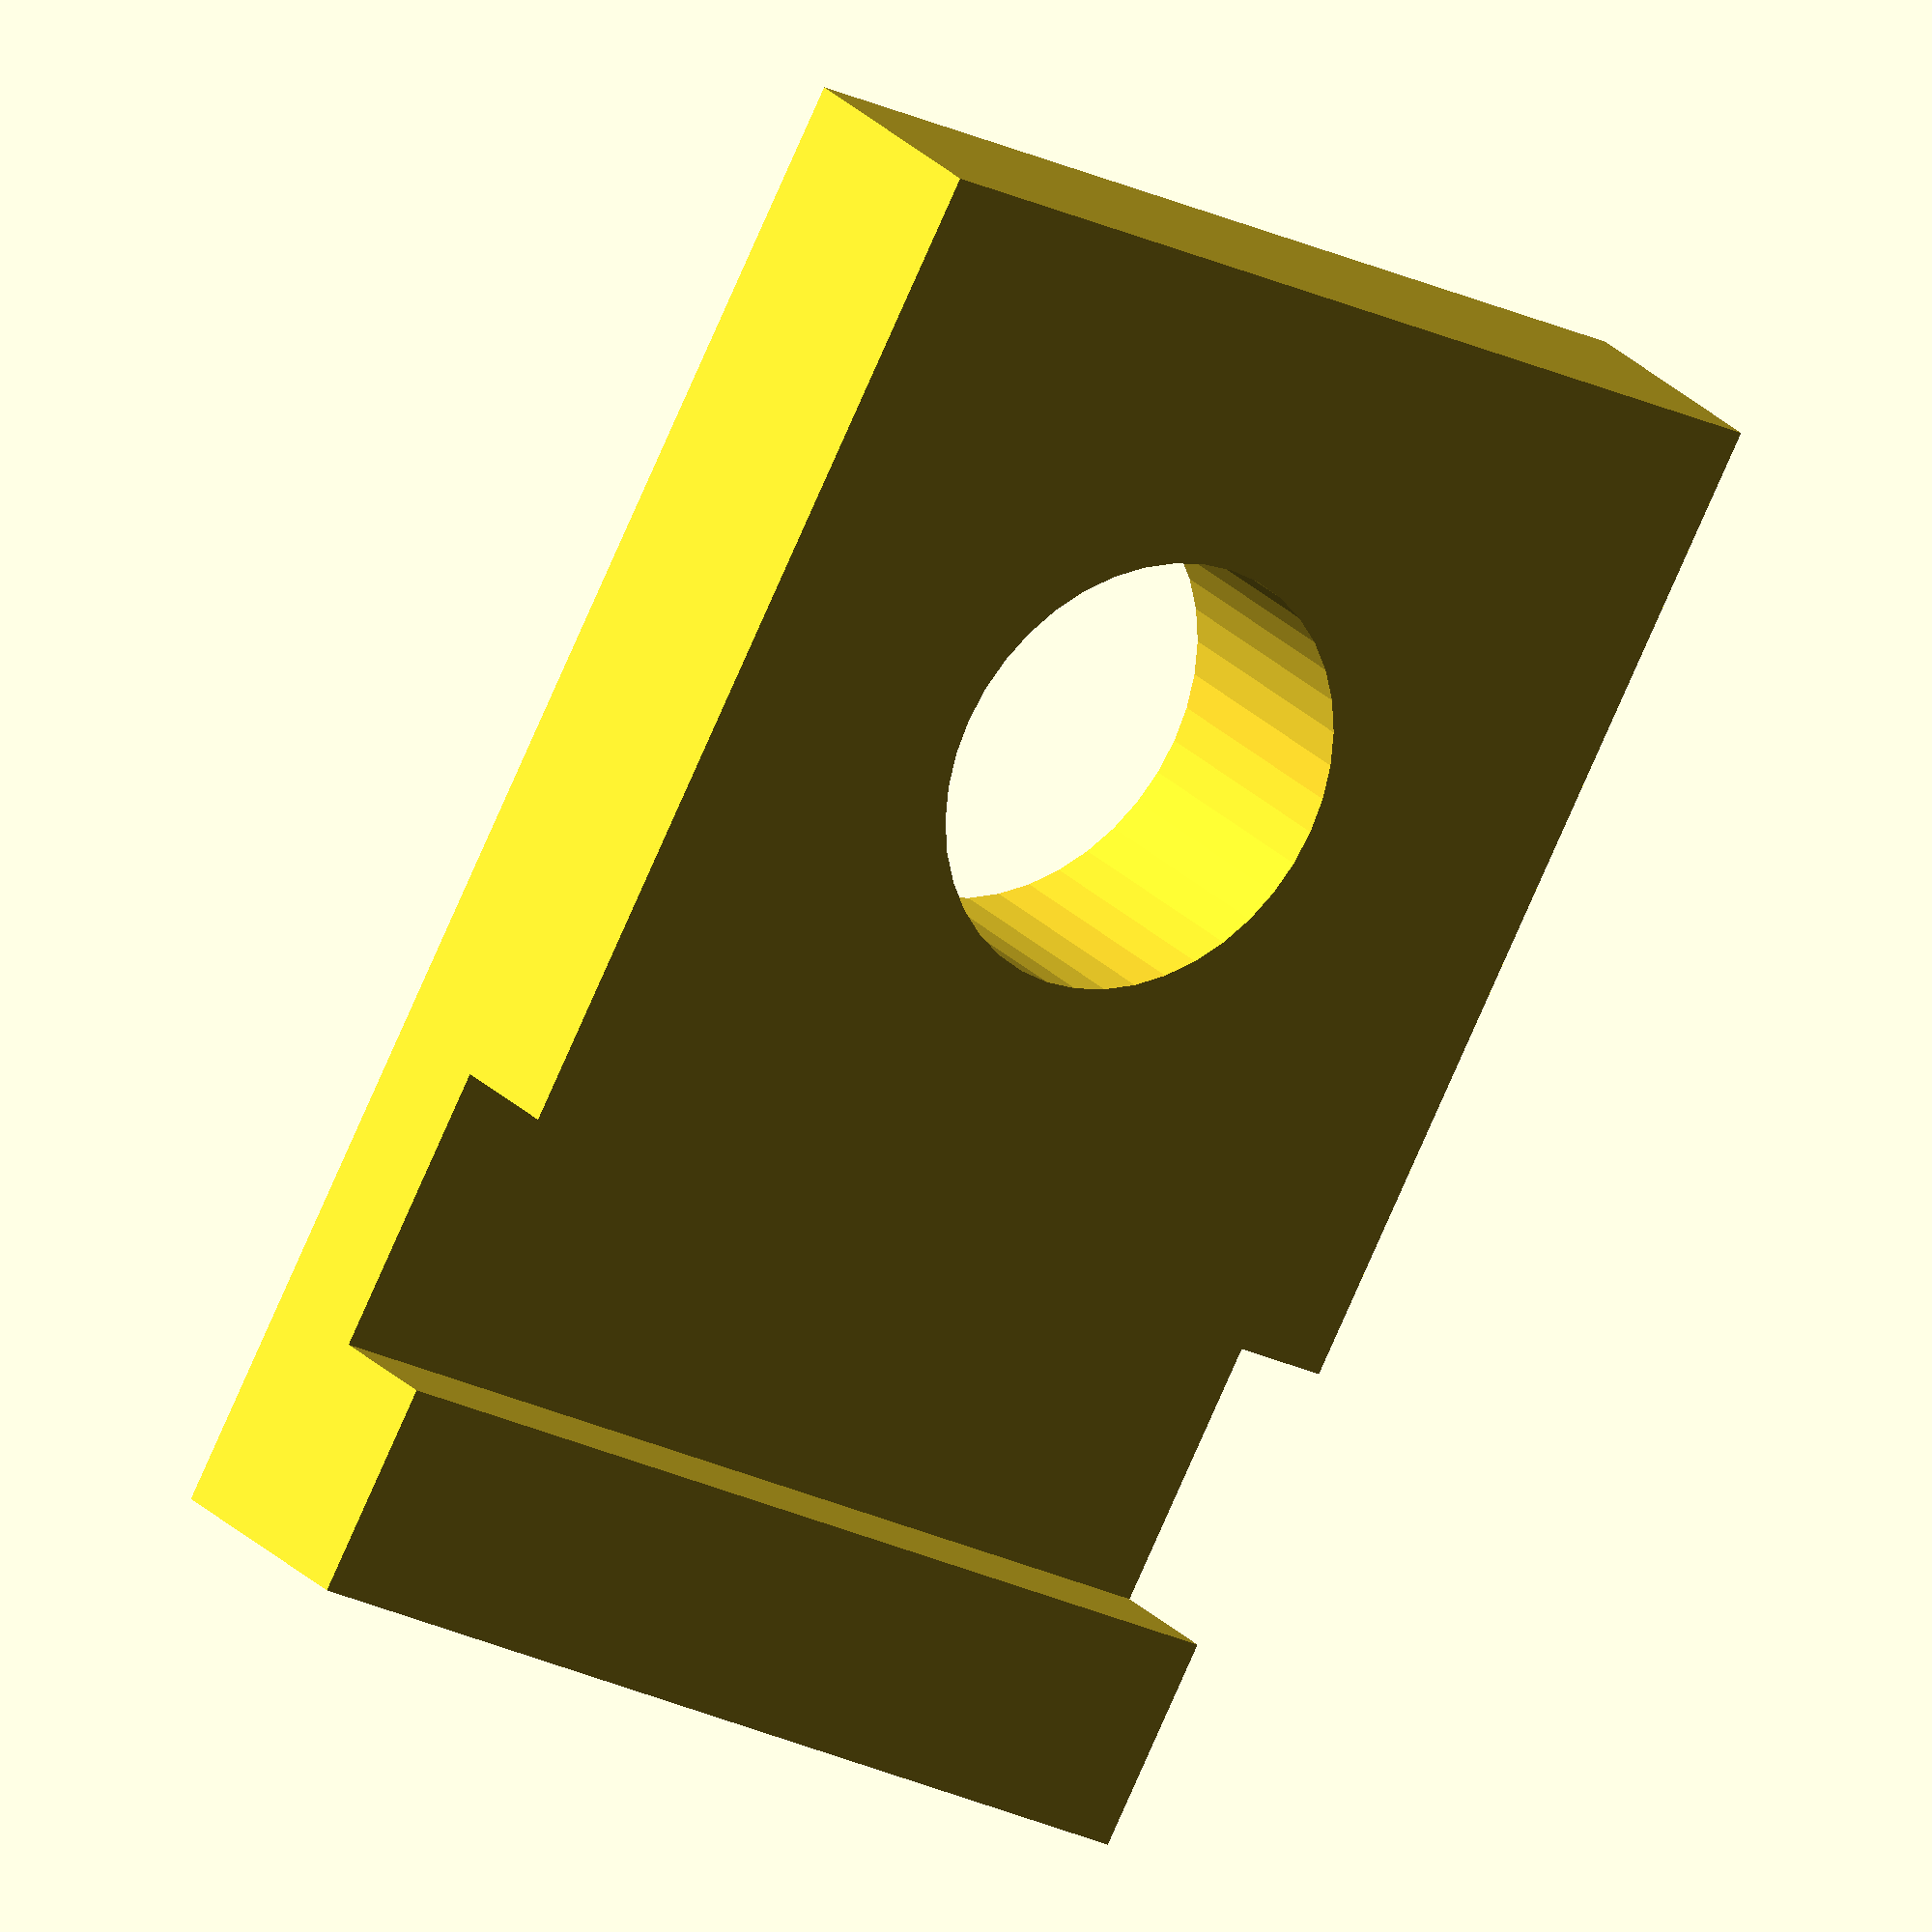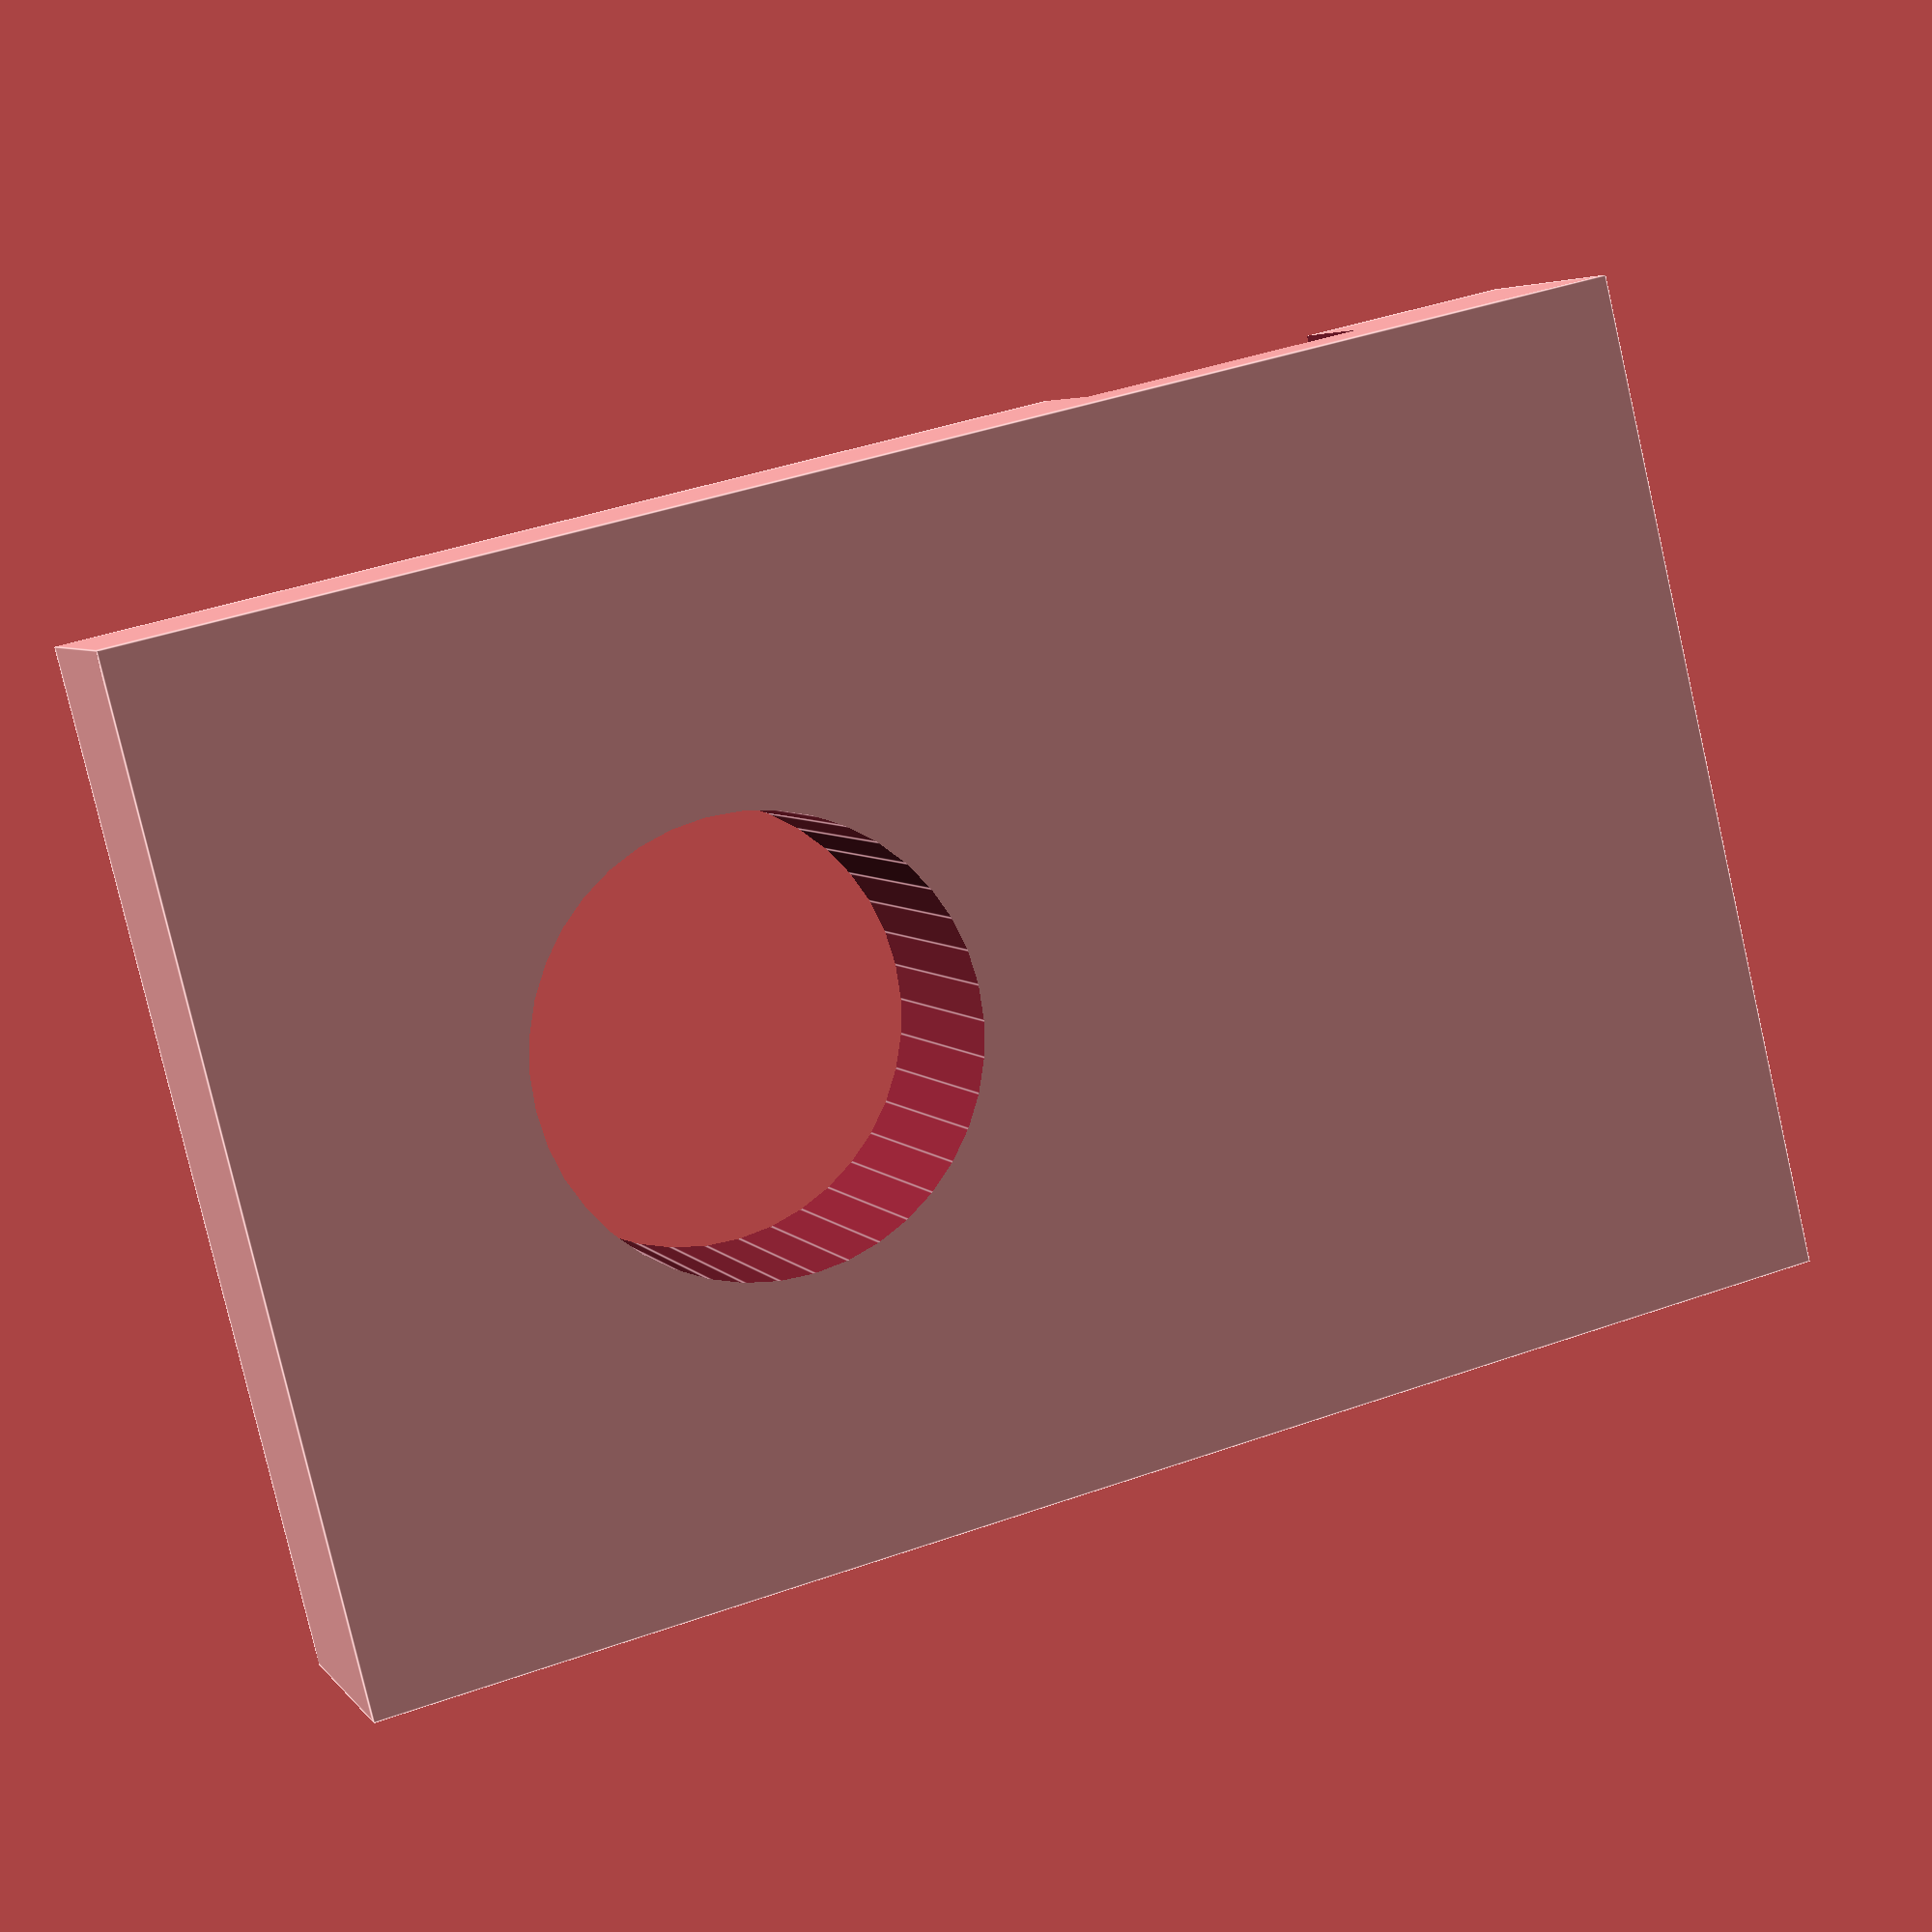
<openscad>
anzahlKabel = 2;

// Breite pro Kabel
bKabel = 1;

// Höhe pro Kabel
hKabel = 1;

difference() {
    cube(size=[10 + anzahlKabel*bKabel, 8, 1+hKabel]);
    
    // Bohrloch
    translate([4, 4, -1])
        cylinder(10, 3.5/2, 3.5/2, $fn=40);
    
    // Aussparung für Kabel
    translate([8, -5, -1]){
        cube(size=[anzahlKabel*bKabel+0.3, 20, 1+hKabel]);
    }
}
</openscad>
<views>
elev=335.7 azim=61.6 roll=148.5 proj=o view=wireframe
elev=175.4 azim=166.3 roll=198.9 proj=p view=edges
</views>
